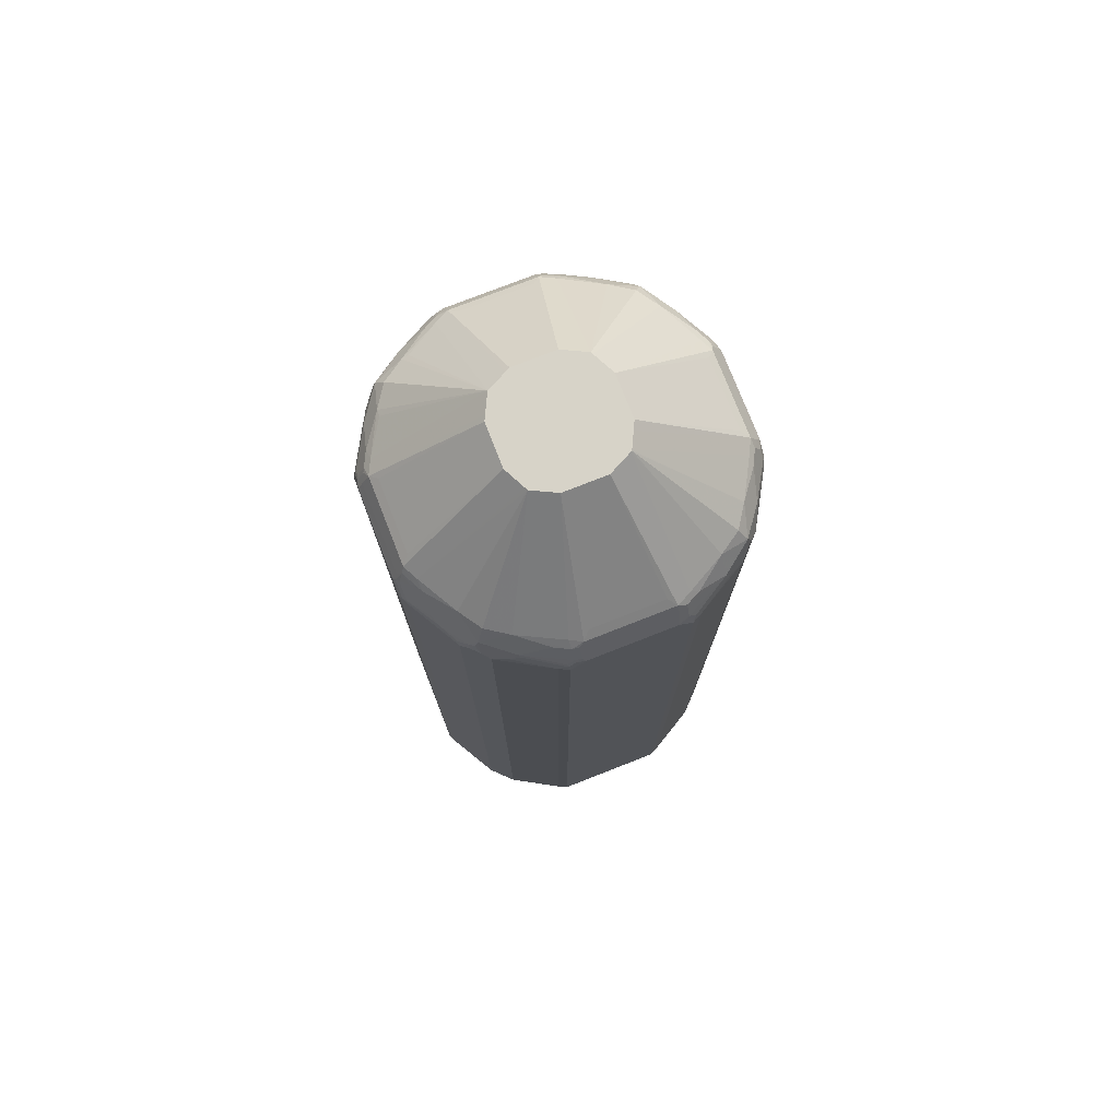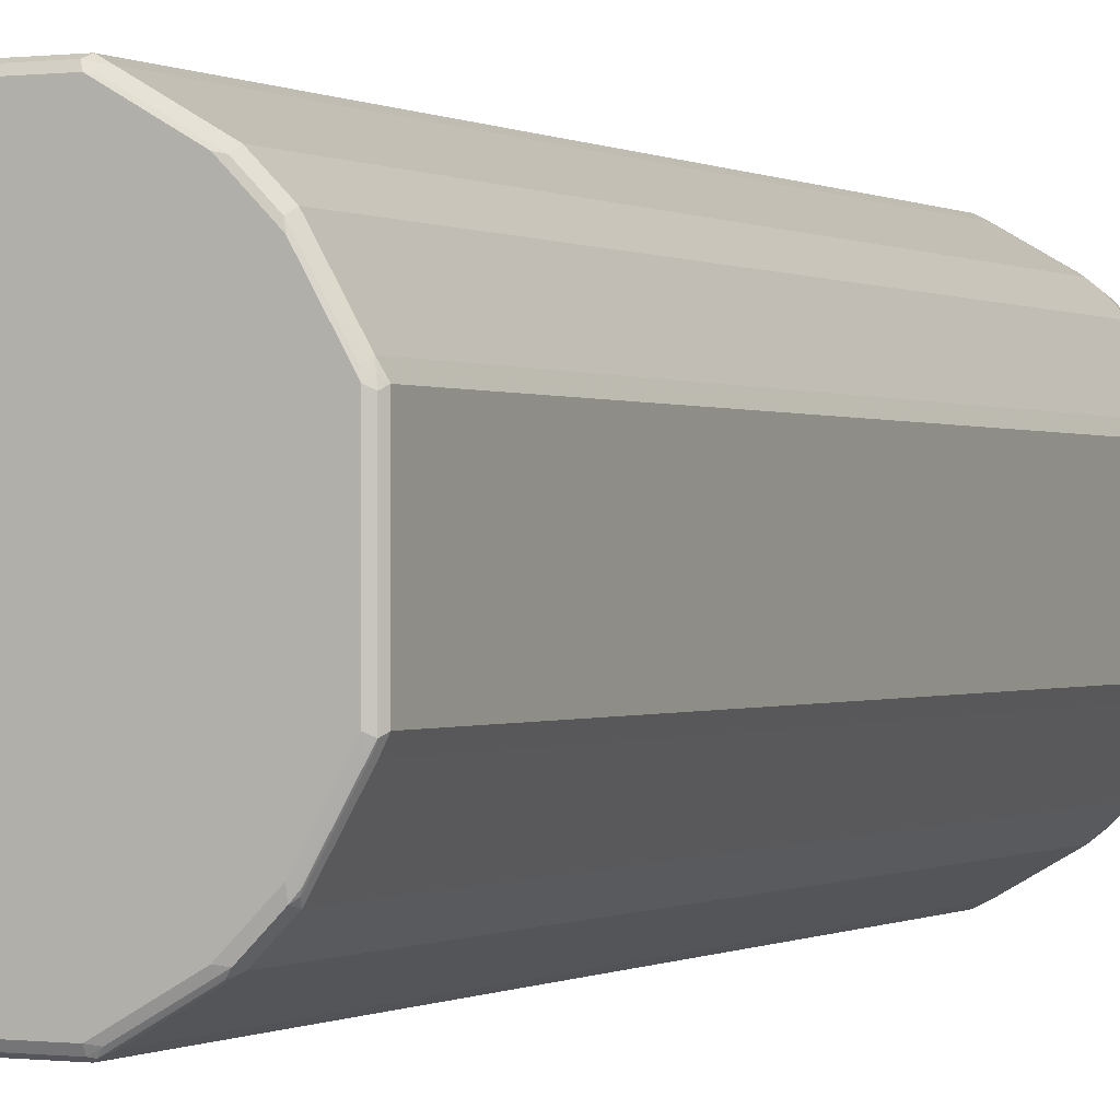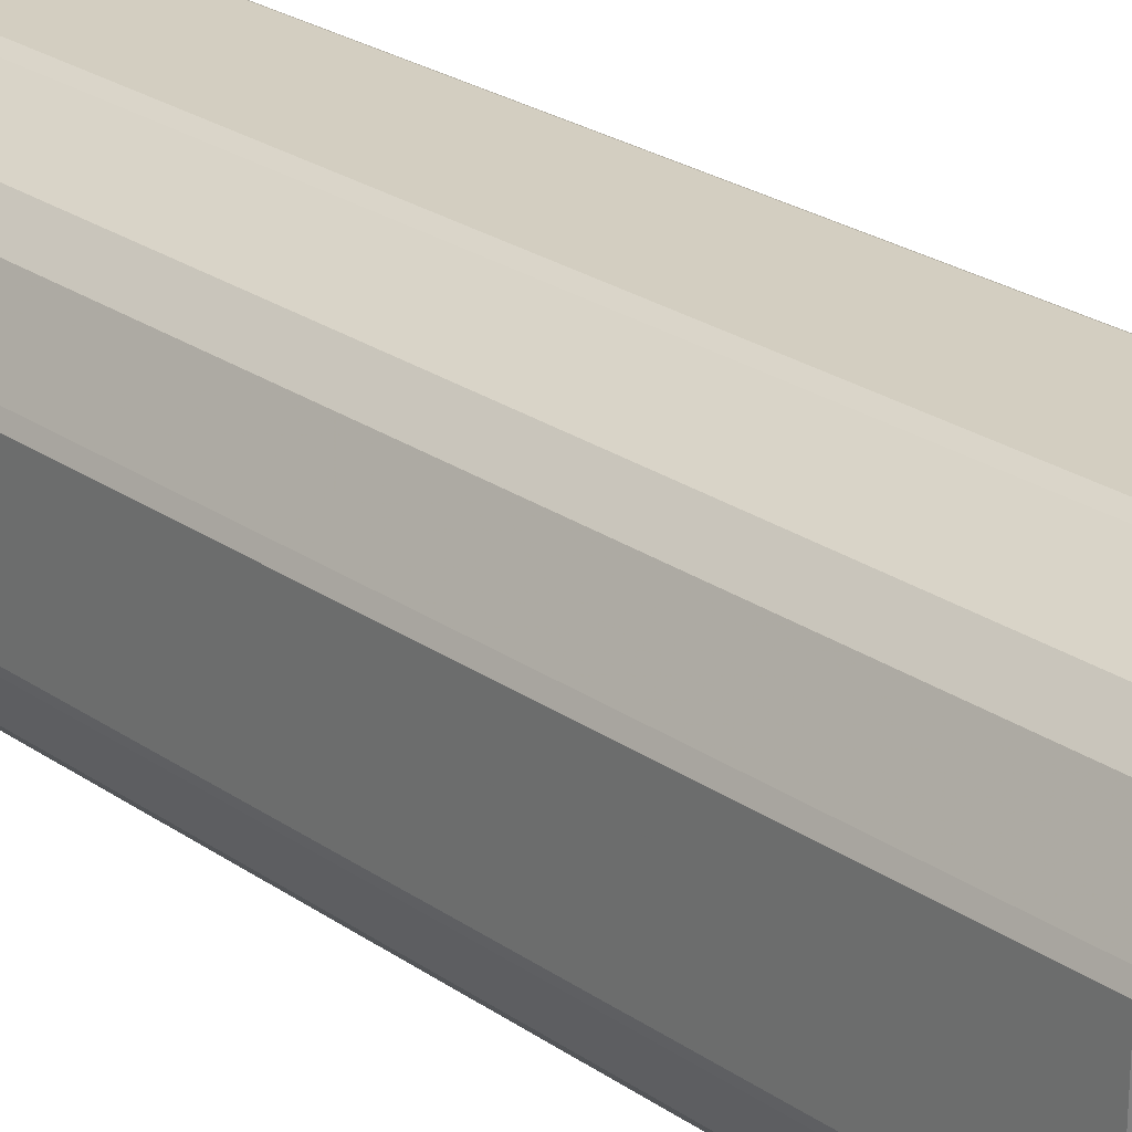
<metadata>
{"format":"obj","ext":"obj","renderer":"f3d","projection":"perspective","resolution":1024,"background":"white","views":[{"elev":76.5,"azim":-21.4,"up":"+Z"},{"elev":-0.1,"azim":-153.9,"up":"+Y"},{"elev":25.0,"azim":138.0,"up":"+Y"}]}
</metadata>
<code>
v -0.2468 0.08224 -0.9358
v -0.2399 0.09596 -0.9392
v -0.2416 0.08741 -0.9409
v -0.2434 0.07881 -0.9426
v -0.2468 -0.08224 -0.9358
v -0.2468 0.08224 0.2467
v -0.1988 0.168 -0.9392
v -0.1937 0.1628 -0.9443
v -0.2348 0.09084 -0.9443
v -0.2365 0.08224 -0.9461
v -0.2399 0.09596 0.2433
v -0.2434 -0.08567 -0.9426
v -0.2399 -0.09596 -0.9358
v -0.2468 -0.08224 0.2467
v -0.2468 0.0617 0.2673
v -0.2442 0.08224 0.2583
v -0.2434 0.0891 0.2501
v -0.168 0.1988 -0.9392
v -0.1988 0.168 0.2433
v -0.1628 0.1937 -0.9443
v -0.1851 0.1645 -0.9461
v -0.1954 0.1542 -0.9461
v -0.2365 -0.08224 -0.9461
v -0.2365 -0.09383 -0.9435
v -0.2022 -0.1577 -0.9426
v -0.2005 -0.162 -0.9409
v -0.2416 -0.08997 -0.9409
v -0.1988 -0.168 -0.9358
v -0.2399 -0.09596 0.2467
v -0.2442 -0.08741 0.2519
v -0.2468 -0.0617 0.2673
v -0.2399 0.0617 0.2811
v -0.2442 0.07195 0.2685
v -0.2416 0.08741 0.2596
v -0.2416 0.07712 0.2699
v -0.2022 0.1611 0.2501
v -0.2108 0.1388 0.2699
v -0.2125 0.1405 0.2605
v -0.09596 0.2399 -0.9392
v -0.168 0.1988 0.2433
v -0.1817 0.1817 0.2707
v -0.1885 0.1782 0.2536
v -0.09084 0.2348 -0.9443
v -0.08224 0.2365 -0.9461
v -0.1542 0.1954 -0.9461
v -0.1645 0.1851 -0.9461
v -0.1954 -0.1542 -0.9461
v -0.1954 -0.1658 -0.9435
v -0.1851 -0.1761 -0.9435
v -0.168 -0.1988 -0.9358
v -0.1988 -0.168 0.2467
v -0.2031 -0.1594 0.2519
v -0.2134 -0.1388 0.2621
v -0.2403 -0.09253 0.257
v -0.2403 -0.08224 0.2673
v -0.2442 -0.06682 0.2725
v -0.2399 -0.0617 0.2811
v -0.2297 0.0617 0.3015
v -0.2339 0.07195 0.2891
v -0.2314 0.07712 0.2905
v -0.2005 0.1594 0.2596
v -0.1799 0.1799 0.2801
v -0.1902 0.1696 0.2699
v -0.2211 0.09765 0.2905
v -0.1902 0.1388 0.3007
v -0.08224 0.2468 -0.9358
v -0.08741 0.2416 -0.9409
v -0.09596 0.2399 0.2433
v -0.1782 0.1885 0.2536
v -0.1611 0.2022 0.2501
v -0.1696 0.1902 0.2699
v -0.1594 0.2005 0.2596
v -0.07881 0.2434 -0.9426
v 0.08224 0.2365 -0.9461
v -0.1851 -0.1645 -0.9461
v -0.1645 -0.1967 -0.9435
v -0.1594 -0.2031 -0.9409
v -0.09596 -0.2399 -0.9358
v -0.168 -0.1988 0.2467
v -0.1885 -0.1782 0.257
v -0.1889 -0.1748 0.2673
v -0.1992 -0.1645 0.257
v -0.2082 -0.1388 0.2725
v -0.2198 -0.1234 0.2673
v -0.2301 -0.1028 0.2673
v -0.2301 -0.08224 0.2879
v -0.2403 -0.07195 0.2775
v -0.2339 -0.06682 0.2931
v -0.2297 -0.0617 0.3015
v -0.2194 0.05141 0.3119
v -0.08224 0.03083 0.4463
v -0.07915 0.03706 0.4463
v -0.07818 0.03899 0.4463
v -0.2194 0.08224 0.3015
v -0.1388 0.2108 0.2699
v -0.1696 0.1696 0.3007
v -0.1388 0.1902 0.3007
v -0.1902 0.1285 0.3059
v -0.06509 0.06509 0.4463
v 0.08224 0.2468 -0.9358
v -0.08224 0.2468 0.2467
v -0.0891 0.2434 0.2501
v -0.1405 0.2125 0.2605
v 0.08567 0.2434 -0.9426
v 0.09383 0.2365 -0.9435
v 0.1542 0.1954 -0.9461
v -0.1645 -0.1851 -0.9461
v -0.09253 -0.2378 -0.9435
v -0.08741 -0.2442 -0.9409
v -0.1542 -0.1954 -0.9461
v -0.08224 -0.2365 -0.9461
v -0.08224 -0.2468 -0.9358
v -0.09596 -0.2399 0.2467
v -0.1474 -0.2091 0.257
v -0.1782 -0.1885 0.257
v -0.1825 -0.1799 0.2725
v -0.1774 -0.1799 0.2827
v -0.1877 -0.1388 0.3033
v -0.2185 -0.09765 0.2931
v -0.2237 -0.08741 0.2931
v -0.2194 -0.08224 0.3015
v -0.06716 -0.06098 0.4463
v -0.08224 -0.03083 0.4463
v -0.2194 -0.05141 0.3119
v -0.06789 0.05953 0.4463
v -0.07712 0.2416 0.2699
v -0.08741 0.2416 0.2596
v -0.09765 0.2211 0.2905
v -0.07712 0.2314 0.2905
v -0.1285 0.1902 0.3059
v -0.08224 0.2194 0.3015
v -0.05953 0.06789 0.4463
v 0.09596 0.2399 -0.9358
v 0.08224 0.2468 0.2467
v -0.08224 0.2442 0.2583
v -0.0617 0.2468 0.2673
v 0.08997 0.2416 -0.9409
v 0.162 0.2005 -0.9409
v 0.1577 0.2022 -0.9426
v 0.1658 0.1954 -0.9435
v 0.1645 0.1851 -0.9461
v -0.08224 -0.2434 -0.9426
v 0.08224 -0.2365 -0.9461
v 0.08741 -0.2416 -0.9435
v 0.08224 -0.2468 -0.9358
v -0.08224 -0.2468 0.2467
v -0.08354 -0.2442 0.257
v -0.135 -0.2134 0.2673
v -0.1363 -0.2108 0.2725
v -0.1363 -0.1902 0.3033
v -0.1671 -0.1696 0.3033
v -0.06509 -0.06509 0.4463
v -0.07195 0.2442 0.2685
v -0.0617 0.2297 0.3015
v -0.07195 0.2339 0.2891
v -0.03899 0.07818 0.4463
v 0.168 0.1988 -0.9358
v 0.09596 0.2399 0.2467
v 0.0617 0.2468 0.2673
v 0.08741 0.2442 0.2519
v -0.0617 0.2399 0.2811
v 0.1761 0.1851 -0.9435
v 0.1851 0.1645 -0.9461
v 0.08224 -0.2434 -0.9426
v 0.1542 -0.1954 -0.9461
v 0.1594 -0.2005 -0.9435
v 0.0891 -0.2434 -0.9392
v 0.08224 -0.2468 0.2467
v -0.0617 -0.2468 0.2673
v -0.07325 -0.2442 0.2673
v -0.0848 -0.2416 0.2621
v -0.07456 -0.2416 0.2725
v -0.07456 -0.2314 0.2931
v -0.09509 -0.2211 0.2931
v -0.09509 -0.2108 0.3033
v -0.06238 -0.06649 0.4463
v -0.03706 0.07915 0.4463
v -0.03083 0.08224 0.4463
v -0.05141 0.2194 0.3119
v 0.0617 0.2297 0.3015
v 0.1988 0.168 -0.9358
v 0.168 0.1988 0.2467
v 0.1594 0.2031 0.2519
v 0.0617 0.2399 0.2811
v 0.06682 0.2442 0.2725
v 0.09253 0.2403 0.257
v 0.1388 0.2134 0.2621
v 0.08224 0.2403 0.2673
v 0.1967 0.1645 -0.9435
v 0.1954 0.1542 -0.9461
v 0.1645 -0.1851 -0.9461
v 0.2005 -0.1594 -0.9435
v 0.1817 -0.1817 -0.9392
v 0.1611 -0.2022 -0.9392
v 0.09596 -0.2399 -0.9323
v 0.09596 -0.2399 0.2501
v 0.08741 -0.2416 0.2621
v 0.07712 -0.2416 0.2725
v 0.0617 -0.2468 0.2673
v -0.05827 -0.2399 0.2811
v -0.0617 -0.2365 0.2879
v -0.06509 -0.2434 0.2741
v -0.06509 -0.2331 0.2947
v -0.05827 -0.2297 0.3015
v -0.07456 -0.2211 0.3033
v -0.03083 -0.08224 0.4463
v 0.03083 0.08224 0.4463
v 0.05141 0.2194 0.3119
v 0.06098 0.06716 0.4463
v 0.08224 0.2194 0.3015
v 0.08741 0.2237 0.2931
v 0.06682 0.2339 0.2931
v 0.2399 0.09596 -0.9358
v 0.2031 0.1594 -0.9409
v 0.1988 0.168 0.2467
v 0.1645 0.1992 0.257
v 0.1748 0.1889 0.2673
v 0.1782 0.1885 0.257
v 0.07195 0.2403 0.2775
v 0.1028 0.2301 0.2673
v 0.1234 0.2198 0.2673
v 0.1388 0.2082 0.2725
v 0.08224 0.2301 0.2879
v 0.2378 0.09253 -0.9435
v 0.2365 0.08224 -0.9461
v 0.2442 0.08741 -0.9409
v 0.1851 -0.1645 -0.9461
v 0.2365 -0.08224 -0.9461
v 0.2416 -0.08741 -0.9435
v 0.2434 -0.0891 -0.9392
v 0.2022 -0.1611 -0.9392
v 0.1954 -0.1542 -0.9461
v 0.1988 -0.168 -0.9323
v 0.168 -0.1988 -0.9323
v 0.168 -0.1988 0.2501
v 0.1474 -0.2091 0.2605
v 0.1388 -0.2108 0.2725
v 0.06509 -0.2399 0.2811
v 0.07712 -0.2314 0.2931
v 0.06509 -0.2297 0.3015
v -0.04798 -0.2194 0.3119
v 0.03083 -0.08224 0.4463
v 0.06509 0.06509 0.4463
v 0.1388 0.1877 0.3033
v 0.09765 0.2185 0.2931
v 0.2468 0.08224 -0.9358
v 0.2399 0.09596 0.2467
v 0.1885 0.1782 0.257
v 0.2091 0.1474 0.257
v 0.1799 0.1774 0.2827
v 0.1799 0.1825 0.2725
v 0.2434 0.08224 -0.9426
v 0.2434 -0.08224 -0.9426
v 0.2468 -0.08224 -0.9358
v 0.2399 -0.09596 -0.9323
v 0.1988 -0.168 0.2501
v 0.1782 -0.1885 0.2605
v 0.1765 -0.1868 0.2691
v 0.1799 -0.1799 0.2827
v 0.1388 -0.1902 0.3033
v 0.09765 -0.2211 0.2931
v 0.08567 -0.2194 0.3015
v 0.04325 -0.07605 0.4463
v 0.05484 -0.2194 0.3119
v 0.06649 0.06238 0.4463
v 0.1902 0.1363 0.3033
v 0.1696 0.1671 0.3033
v 0.2468 0.08224 0.2467
v 0.2134 0.135 0.2673
v 0.2442 0.08354 0.257
v 0.2108 0.1363 0.2725
v 0.2468 -0.08224 0.2467
v 0.2399 -0.09596 0.2501
v 0.2091 -0.1474 0.2605
v 0.2108 -0.1388 0.2725
v 0.1885 -0.1782 0.2605
v 0.1902 -0.1388 0.3033
v 0.1696 -0.1696 0.3033
v 0.1868 -0.1765 0.2691
v 0.06509 -0.06509 0.4463
v 0.06383 -0.06576 0.4463
v 0.08224 0.03083 0.4463
v 0.2108 0.09509 0.3033
v 0.2314 0.07456 0.2931
v 0.2211 0.09509 0.2931
v 0.2442 0.07325 0.2673
v 0.2468 0.0617 0.2673
v 0.2416 0.0848 0.2621
v 0.2416 0.07456 0.2725
v 0.2468 -0.0617 0.2673
v 0.2416 -0.07712 0.2725
v 0.2416 -0.08741 0.2621
v 0.2314 -0.07712 0.2931
v 0.2211 -0.09765 0.2931
v 0.2194 -0.08567 0.3015
v 0.06576 -0.06383 0.4463
v 0.2194 0.04798 0.3119
v 0.2297 0.05827 0.3015
v 0.2211 0.07456 0.3033
v 0.08224 -0.03083 0.4463
v 0.2331 0.06509 0.2947
v 0.2434 0.06509 0.2741
v 0.2365 0.0617 0.2879
v 0.2399 0.05827 0.2811
v 0.2399 -0.06509 0.2811
v 0.2297 -0.06509 0.3015
v 0.07605 -0.04325 0.4463
v 0.2194 -0.05484 0.3119
f 180 208 207
f 178 208 179
f 181 247 213
f 180 207 209
f 175 205 206
f 178 207 208
f 175 206 176
f 181 213 214
f 180 210 211
f 180 211 212
f 180 212 184
f 181 214 189
f 182 183 216
f 181 215 247
f 180 209 210
f 173 205 175
f 169 238 200
f 173 203 204
f 166 191 227
f 166 227 192
f 182 216 217
f 167 194 234
f 167 234 195
f 168 196 197
f 168 197 198
f 173 204 205
f 168 198 199
f 169 200 201
f 169 201 203
f 169 203 202
f 169 202 170
f 170 202 172
f 172 202 203
f 172 203 173
f 169 199 238
f 182 217 218
f 192 227 232
f 184 212 185
f 193 231 233
f 193 233 234
f 193 234 194
f 195 234 235
f 195 235 196
f 196 235 236
f 196 236 237
f 196 237 197
f 197 237 198
f 198 238 199
f 198 237 239
f 198 239 238
f 200 238 240
f 166 194 167
f 200 240 204
f 192 232 228
f 183 187 216
f 192 231 193
f 192 229 230
f 185 212 219
f 185 219 188
f 186 188 220
f 186 220 221
f 186 221 187
f 187 221 222
f 187 222 217
f 187 217 216
f 188 219 223
f 188 223 220
f 189 224 225
f 189 225 190
f 189 214 226
f 189 226 224
f 192 228 229
f 192 230 231
f 166 193 194
f 144 167 145
f 165 191 166
f 136 161 184
f 136 184 159
f 138 157 140
f 138 140 139
f 140 157 162
f 141 162 189
f 141 189 163
f 142 144 164
f 143 165 166
f 143 166 144
f 144 166 167
f 144 145 164
f 145 167 195
f 145 195 196
f 145 196 168
f 136 153 161
f 146 169 170
f 135 153 136
f 134 159 160
f 200 204 203
f 121 152 122
f 126 153 135
f 126 135 127
f 126 129 155
f 126 155 153
f 128 131 154
f 128 154 129
f 129 154 155
f 131 132 156
f 131 156 154
f 133 157 138
f 133 138 137
f 133 158 182
f 133 182 157
f 134 160 158
f 146 170 147
f 147 171 149
f 147 149 148
f 157 181 189
f 157 189 162
f 157 182 218
f 157 218 248
f 157 248 215
f 157 215 181
f 158 160 183
f 158 183 182
f 159 184 185
f 159 185 160
f 160 186 187
f 160 187 183
f 160 185 188
f 160 188 186
f 163 189 190
f 154 161 155
f 154 184 161
f 154 180 184
f 154 208 180
f 147 170 172
f 147 172 171
f 149 171 172
f 149 172 173
f 149 173 174
f 149 174 150
f 150 174 173
f 166 192 193
f 150 173 175
f 150 176 152
f 150 152 151
f 153 155 161
f 154 156 177
f 154 177 178
f 154 178 179
f 154 179 208
f 150 175 176
f 200 203 201
f 260 280 281
f 204 264 241
f 266 285 271
f 268 270 286
f 268 286 287
f 269 271 270
f 270 288 289
f 270 289 286
f 270 271 288
f 271 289 288
f 271 285 284
f 271 284 289
f 272 290 291
f 272 291 292
f 272 292 273
f 273 292 275
f 273 275 274
f 266 284 285
f 275 279 276
f 266 283 284
f 265 282 283
f 250 266 271
f 256 273 274
f 256 274 275
f 256 275 276
f 257 276 259
f 257 259 258
f 259 277 278
f 259 278 260
f 259 276 279
f 259 279 275
f 259 275 277
f 260 262 261
f 260 278 280
f 119 121 120
f 260 281 262
f 265 283 266
f 275 292 291
f 275 291 293
f 275 293 294
f 287 304 305
f 287 305 290
f 290 305 291
f 291 305 293
f 293 305 306
f 293 306 295
f 293 295 294
f 295 306 307
f 295 307 296
f 297 308 306
f 297 306 298
f 298 306 305
f 298 305 304
f 298 304 303
f 298 303 301
f 287 303 304
f 287 301 303
f 287 302 301
f 286 302 287
f 275 294 277
f 277 294 295
f 277 295 296
f 277 296 280
f 277 280 278
f 282 297 298
f 282 298 299
f 250 267 266
f 282 299 283
f 282 308 297
f 283 299 284
f 284 299 298
f 284 298 301
f 284 301 302
f 284 302 289
f 286 289 302
f 282 300 308
f 204 240 264
f 249 250 271
f 248 250 249
f 217 251 218
f 218 251 248
f 220 223 221
f 221 223 245
f 221 245 222
f 222 245 244
f 222 244 250
f 224 226 252
f 224 252 225
f 225 252 229
f 225 229 228
f 226 246 252
f 229 252 253
f 229 253 254
f 229 254 230
f 217 250 251
f 230 254 272
f 217 222 250
f 215 248 249
f 204 241 206
f 204 206 205
f 206 241 264
f 206 264 242
f 209 243 210
f 210 244 245
f 210 245 211
f 210 243 244
f 211 245 223
f 211 223 212
f 212 223 219
f 213 246 226
f 213 226 214
f 213 247 268
f 213 268 246
f 215 249 247
f 230 272 273
f 230 273 255
f 230 255 233
f 240 242 264
f 243 265 266
f 243 266 267
f 243 267 244
f 244 267 250
f 246 254 253
f 246 253 252
f 246 268 287
f 246 287 290
f 246 290 272
f 246 272 254
f 247 249 269
f 247 269 270
f 247 270 268
f 248 251 250
f 240 263 242
f 240 281 263
f 240 262 281
f 239 262 240
f 230 233 231
f 233 255 273
f 233 273 256
f 233 256 276
f 233 276 257
f 233 257 235
f 233 235 234
f 249 271 269
f 235 257 237
f 237 257 258
f 237 258 259
f 237 259 260
f 237 260 261
f 237 261 239
f 238 239 240
f 239 261 262
f 235 237 236
f 118 152 121
f 80 116 81
f 118 121 119
f 28 49 76
f 28 76 50
f 28 50 79
f 28 79 115
f 28 115 80
f 28 80 51
f 29 51 52
f 29 52 30
f 30 52 53
f 30 53 54
f 30 54 55
f 30 55 56
f 30 56 31
f 31 56 57
f 32 57 89
f 28 48 49
f 32 89 58
f 26 48 28
f 24 47 48
f 16 35 34
f 17 34 37
f 17 37 38
f 17 38 36
f 18 39 20
f 18 40 68
f 18 68 39
f 19 36 41
f 19 41 42
f 20 39 43
f 20 43 44
f 20 44 45
f 20 45 46
f 23 47 24
f 24 48 25
f 25 48 26
f 16 33 35
f 32 58 59
f 33 59 60
f 40 70 102
f 40 102 68
f 41 63 62
f 41 62 71
f 41 71 72
f 41 72 70
f 41 69 42
f 41 61 63
f 44 67 73
f 44 73 104
f 44 104 74
f 47 75 49
f 47 49 48
f 49 75 107
f 49 107 76
f 40 41 70
f 32 59 33
f 40 69 41
f 39 102 101
f 33 60 35
f 34 35 37
f 35 60 37
f 36 38 37
f 36 37 61
f 36 61 41
f 37 62 63
f 37 63 61
f 37 60 64
f 37 64 65
f 37 65 62
f 39 66 67
f 39 67 44
f 39 44 43
f 39 68 102
f 39 101 66
f 16 34 17
f 15 33 16
f 15 32 33
f 4 23 12
f 5 12 13
f 5 13 29
f 5 29 14
f 6 15 16
f 6 16 17
f 7 18 20
f 7 20 8
f 7 19 42
f 7 42 69
f 7 69 40
f 7 40 18
f 8 20 46
f 8 46 21
f 8 21 22
f 4 10 23
f 8 22 10
f 3 10 4
f 2 11 19
f 1 2 3
f 1 3 4
f 1 4 12
f 1 12 5
f 1 5 14
f 1 14 31
f 1 31 15
f 1 15 6
f 1 6 17
f 1 17 11
f 1 11 2
f 2 7 8
f 2 8 9
f 2 9 10
f 2 10 3
f 2 19 7
f 8 10 9
f 10 22 21
f 10 21 46
f 11 17 36
f 11 36 19
f 12 24 25
f 12 25 26
f 12 26 27
f 12 27 13
f 12 23 24
f 13 27 26
f 13 26 28
f 13 28 51
f 13 51 29
f 14 29 30
f 14 30 31
f 15 31 57
f 15 57 32
f 10 47 23
f 10 75 47
f 10 107 75
f 10 110 107
f 10 46 45
f 10 45 44
f 10 44 74
f 10 74 106
f 10 106 141
f 10 141 163
f 10 163 190
f 50 76 77
f 10 190 225
f 10 228 232
f 10 232 227
f 10 227 191
f 10 191 165
f 10 165 143
f 10 143 111
f 10 111 110
f 10 225 228
f 50 77 78
f 50 78 113
f 50 113 79
f 91 156 132
f 91 132 99
f 91 99 125
f 91 125 93
f 91 93 92
f 94 125 99
f 94 99 98
f 95 126 127
f 95 127 102
f 95 102 103
f 95 97 128
f 95 128 129
f 95 129 126
f 96 99 97
f 97 99 130
f 91 177 156
f 97 130 131
f 91 178 177
f 91 209 207
f 91 123 122
f 91 122 152
f 91 152 176
f 91 176 206
f 91 206 242
f 91 242 263
f 91 263 281
f 91 281 280
f 91 280 296
f 91 296 307
f 91 307 300
f 91 300 282
f 91 282 265
f 91 265 243
f 91 243 209
f 91 207 178
f 97 131 128
f 99 132 131
f 99 131 130
f 112 164 145
f 112 145 168
f 112 168 199
f 112 199 169
f 112 169 146
f 113 146 147
f 113 147 148
f 113 148 114
f 114 148 149
f 114 149 117
f 114 117 115
f 115 117 116
f 117 150 151
f 117 151 118
f 117 149 150
f 112 142 164
f 111 144 142
f 111 143 144
f 109 142 112
f 100 133 104
f 100 134 158
f 100 158 133
f 101 102 135
f 101 135 136
f 102 127 135
f 104 133 137
f 90 123 91
f 104 137 138
f 104 139 105
f 105 139 140
f 105 140 106
f 106 140 162
f 106 162 141
f 108 142 109
f 108 111 142
f 104 138 139
f 118 151 152
f 90 124 123
f 89 122 123
f 58 91 92
f 58 92 93
f 58 93 125
f 58 125 94
f 58 94 64
f 58 64 60
f 58 60 59
f 62 95 71
f 62 65 96
f 62 96 97
f 62 97 95
f 64 94 65
f 65 94 98
f 65 98 99
f 65 99 96
f 58 90 91
f 66 100 104
f 58 124 90
f 57 88 89
f 51 80 81
f 51 81 82
f 51 82 52
f 52 82 53
f 53 82 81
f 53 81 83
f 53 83 84
f 53 84 54
f 54 84 85
f 54 85 55
f 55 85 86
f 55 86 87
f 55 87 56
f 56 87 88
f 56 88 57
f 58 89 124
f 66 104 73
f 66 73 67
f 66 101 136
f 80 115 116
f 300 307 306
f 81 116 117
f 81 117 83
f 83 117 118
f 83 118 119
f 83 119 86
f 83 86 84
f 84 86 85
f 86 119 120
f 86 120 88
f 86 88 87
f 88 120 89
f 89 120 121
f 89 121 122
f 79 114 115
f 79 113 114
f 78 146 113
f 78 112 146
f 66 136 159
f 66 159 134
f 66 134 100
f 70 72 95
f 70 95 103
f 70 103 102
f 71 95 72
f 89 123 124
f 74 104 105
f 76 108 109
f 76 109 77
f 76 107 110
f 76 110 111
f 76 111 108
f 77 109 78
f 78 109 112
f 74 105 106
f 300 306 308

</code>
